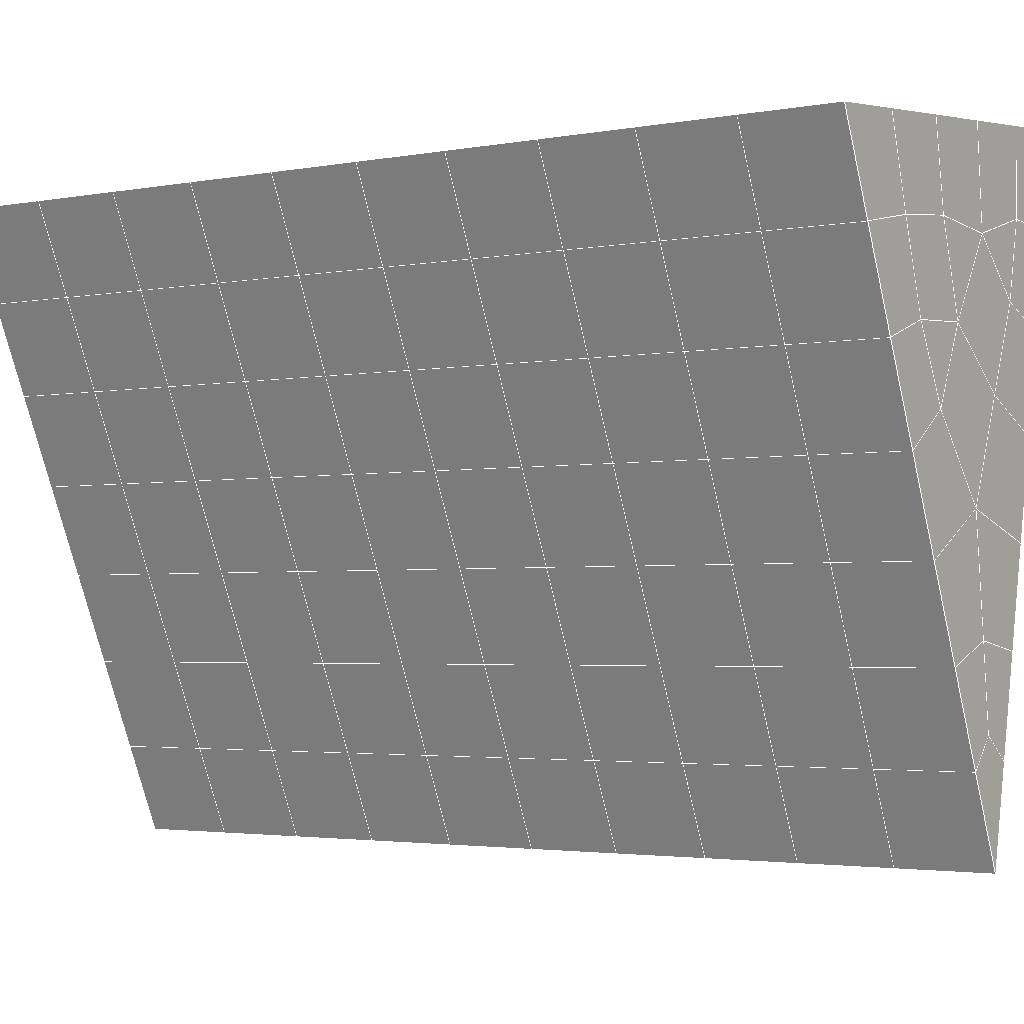
<metadata>
{"format":"obj","ext":"obj","renderer":"f3d","projection":"perspective","resolution":1024,"background":"white","views":[{"elev":4.6,"azim":123.2,"up":"+Y"}]}
</metadata>
<code>
v 49 14.06 20.7
v 51 14.06 20.7
v 50.89 12.12 20.57
v 49.04 11.8 20.55
v 49 13.91 22.9
v 51 13.91 22.9
v 49 13.75 25.09
v 51 13.75 25.09
v 49 13.6 27.29
v 51 13.6 27.29
v 49 13.44 29.48
v 51 13.44 29.48
v 49 13.29 31.68
v 51 13.29 31.68
v 49 13.14 33.87
v 51 13.14 33.87
v 49 12.98 36.07
v 51 12.98 36.07
v 49 12.83 38.26
v 51 12.83 38.26
v 49 12.68 40.45
v 51 12.68 40.45
v 49 12.52 42.65
v 51 12.52 42.65
v 48.58 10.36 42.5
v 50.89 10.2 42.49
v 48.54 8.375 42.36
v 50.12 8.463 42.36
v 49.04 6.166 42.2
v 51.13 6.843 42.25
v 49.84 4.498 42.09
v 51.02 4.481 42.09
v 49.96 3.017 41.98
v 50.69 2.507 41.95
v 49.26 2.44 41.94
v 49.99 0.835 41.83
v 48.57 1.836 41.9
v 49.29 -0.3018 41.75
v 48.57 1.989 39.71
v 49.29 -0.1486 39.56
v 48.57 2.143 37.51
v 49.29 0.004875 37.36
v 48.57 2.296 35.32
v 49.29 0.1582 35.17
v 48.57 2.449 33.12
v 49.29 0.312 32.97
v 48.57 2.603 30.93
v 49.29 0.4653 30.78
v 48.57 2.756 28.73
v 49.29 0.6188 28.58
v 48.57 2.91 26.54
v 49.29 0.7721 26.39
v 48.57 3.064 24.34
v 49.29 0.9259 24.19
v 48.57 3.217 22.15
v 49.29 1.079 22
v 48.57 3.37 19.96
v 49.29 1.233 19.81
v 50.01 3.742 19.98
v 50 1.854 19.85
v 51.43 3.37 19.96
v 50.71 1.232 19.81
v 51.43 3.217 22.15
v 50.71 1.079 22
v 51.43 3.064 24.34
v 50.71 0.9258 24.19
v 51.43 2.91 26.54
v 50.71 0.7722 26.39
v 51.43 2.756 28.73
v 50.71 0.6189 28.58
v 51.43 2.603 30.93
v 50.71 0.4653 30.78
v 51.43 2.45 33.12
v 50.71 0.3117 32.97
v 51.43 2.296 35.32
v 50.71 0.1586 35.17
v 51.43 2.143 37.51
v 50.71 0.00484 37.36
v 51.43 1.989 39.71
v 50.71 -0.1487 39.56
v 51.43 1.836 41.9
v 50.71 -0.3017 41.75
v 52.14 3.973 42.05
v 52.14 4.127 39.86
v 52.14 4.28 37.66
v 52.14 4.434 35.47
v 52.14 4.587 33.27
v 52.14 4.741 31.08
v 52.14 4.894 28.88
v 52.14 5.047 26.69
v 52.14 5.201 24.49
v 52.14 5.355 22.3
v 52.14 5.508 20.1
v 50.04 6.368 20.16
v 47.86 5.508 20.1
v 47.86 5.355 22.3
v 47.86 5.201 24.49
v 47.86 5.047 26.69
v 47.86 4.894 28.88
v 47.86 4.741 31.08
v 47.86 4.587 33.27
v 47.86 4.434 35.47
v 47.86 4.28 37.66
v 47.86 4.127 39.86
v 47.86 3.973 42.05
v 48.84 4.276 42.07
v 50 -2.439 41.6
v 50 -2.286 39.41
v 50 -2.133 37.21
v 50 -1.979 35.02
v 50 -1.826 32.82
v 50 -1.672 30.63
v 50 -1.519 28.43
v 50 -1.365 26.24
v 50 -1.212 24.05
v 50 -1.058 21.85
v 50 -0.9048 19.66
v 51.49 8.382 20.31
v 52.86 7.645 20.25
v 52.19 10.1 20.43
v 53.57 9.783 20.4
v 52.62 12.08 20.56
v 54.29 11.92 20.55
v 53 14.06 20.7
v 55 14.06 20.7
v 53 13.9 22.9
v 55 13.9 22.9
v 53 13.75 25.09
v 55 13.75 25.09
v 53 13.6 27.29
v 55 13.6 27.29
v 53 13.44 29.48
v 55 13.44 29.48
v 53 13.29 31.68
v 55 13.29 31.68
v 53 13.14 33.87
v 55 13.14 33.87
v 53 12.98 36.07
v 55 12.98 36.06
v 53 12.83 38.26
v 55 12.83 38.26
v 53 12.68 40.45
v 55 12.68 40.45
v 53 12.52 42.65
v 55 12.52 42.65
v 52.76 10.57 42.51
v 54.29 10.39 42.5
v 52.24 8.835 42.39
v 53.57 8.249 42.35
v 52.86 6.111 42.2
v 47.14 6.111 42.2
v 46.43 8.249 42.35
v 45.71 10.39 42.5
v 47 12.52 42.65
v 47 12.68 40.45
v 47 12.83 38.26
v 47 12.98 36.06
v 47 13.14 33.87
v 47 13.29 31.68
v 47 13.44 29.48
v 47 13.6 27.29
v 47 13.75 25.09
v 47 13.9 22.9
v 47 14.06 20.7
v 47.23 12.13 20.57
v 48.83 8.569 20.32
v 50.46 10.04 20.42
v 47.14 7.646 20.25
v 47.14 7.492 22.45
v 47.14 7.339 24.64
v 47.14 7.185 26.84
v 47.14 7.031 29.03
v 47.14 6.878 31.23
v 47.14 6.725 33.42
v 47.14 6.571 35.62
v 47.14 6.418 37.81
v 47.14 6.264 40.01
v 52.86 7.492 22.45
v 52.86 7.339 24.64
v 52.86 7.185 26.84
v 52.86 7.032 29.03
v 52.86 6.878 31.23
v 52.86 6.725 33.42
v 52.86 6.571 35.62
v 52.86 6.418 37.81
v 52.86 6.264 40.01
v 53.57 8.402 40.16
v 53.57 8.556 37.96
v 53.57 8.709 35.77
v 53.57 8.863 33.57
v 53.57 9.016 31.38
v 53.57 9.169 29.18
v 53.57 9.323 26.99
v 53.57 9.476 24.79
v 53.57 9.63 22.6
v 54.29 10.54 40.3
v 54.29 10.69 38.11
v 54.29 10.85 35.92
v 54.29 11 33.72
v 54.29 11.15 31.53
v 54.29 11.31 29.33
v 54.29 11.46 27.14
v 54.29 11.61 24.94
v 54.29 11.77 22.75
v 47.79 10.44 20.45
v 46.43 9.783 20.4
v 46.43 9.629 22.6
v 46.43 9.476 24.79
v 46.43 9.323 26.99
v 46.43 9.169 29.18
v 46.43 9.016 31.38
v 46.43 8.863 33.57
v 46.43 8.709 35.77
v 46.43 8.555 37.96
v 46.43 8.402 40.16
v 45.71 11.92 20.55
v 45.71 11.77 22.75
v 45.71 11.61 24.94
v 45.71 11.46 27.14
v 45.71 11.31 29.33
v 45.71 11.15 31.53
v 45.71 11 33.72
v 45.71 10.85 35.92
v 45.71 10.69 38.11
v 45.71 10.54 40.3
v 45 14.06 20.7
v 45 13.9 22.9
v 45 13.75 25.09
v 45 13.6 27.29
v 45 13.44 29.48
v 45 13.29 31.68
v 45 13.14 33.87
v 45 12.98 36.06
v 45 12.83 38.26
v 45 12.68 40.45
v 45 12.52 42.65
v 49.96 3.017 41.98
v 49.84 4.498 42.09
v 49.04 6.166 42.2
v 47.14 6.111 42.2
v 47.14 6.264 40.01
v 47.86 4.127 39.86
v 48.57 1.989 39.71
v 49.29 -0.1486 39.56
v 49.29 -0.3018 41.75
v 50 -2.439 41.6
v 50.71 -0.3017 41.75
v 50.71 -0.1487 39.56
v 51.43 1.989 39.71
v 51.43 1.836 41.9
v 52.14 3.973 42.05
v 51.02 4.481 42.09
v 51.13 6.843 42.25
v 48.84 4.276 42.07
v 47.86 3.973 42.05
v 48.57 1.836 41.9
v 49.99 0.835 41.83
v 50.69 2.507 41.95
v 49.26 2.44 41.94
v 48.57 2.143 37.51
v 47.86 4.28 37.66
v 47.14 6.418 37.81
v 46.43 8.555 37.96
v 46.43 8.402 40.15
v 46.43 8.249 42.35
v 48.54 8.375 42.36
v 52.24 8.835 42.39
v 50.89 10.2 42.49
v 50.12 8.463 42.36
v 52.86 6.111 42.2
v 52.14 4.127 39.86
v 51.43 2.143 37.51
v 50.71 0.00484 37.36
v 50 -2.286 39.41
v 45.71 10.39 42.5
v 45.71 10.54 40.3
v 45.71 10.69 38.11
v 45.71 10.85 35.91
v 46.43 8.709 35.77
v 47.14 6.571 35.62
v 47.86 4.434 35.47
v 52.76 10.57 42.51
v 53.57 8.249 42.35
v 53.57 8.402 40.16
v 52.86 6.264 40.01
v 52.86 6.418 37.81
v 52.14 4.28 37.66
v 52.14 4.434 35.47
v 51.43 2.296 35.32
v 51.43 2.45 33.12
v 50.71 0.3117 32.97
v 50.71 0.1586 35.17
v 50 -1.979 35.02
v 50 -2.133 37.21
v 49.29 0.004875 37.36
v 54.29 10.39 42.5
v 53 12.52 42.65
v 51 12.52 42.65
v 48.58 10.36 42.5
v 55 12.52 42.65
v 55 12.68 40.45
v 55 12.83 38.26
v 55 12.98 36.06
v 54.29 10.85 35.92
v 54.29 11 33.72
v 53.57 8.863 33.57
v 53.57 9.016 31.38
v 52.86 6.878 31.23
v 52.86 7.032 29.03
v 52.14 4.894 28.88
v 52.14 5.047 26.69
v 51.43 2.91 26.54
v 51.43 3.064 24.34
v 50.71 0.9258 24.19
v 50.71 0.7722 26.39
v 50 -1.365 26.24
v 50 -1.519 28.43
v 49.29 0.6188 28.58
v 49.29 0.4653 30.78
v 48.57 2.603 30.93
v 48.57 2.449 33.12
v 47.86 4.587 33.27
v 48.57 2.296 35.32
v 49.29 0.312 32.97
v 50 -1.672 30.63
v 50.71 0.6189 28.58
v 51.43 2.756 28.73
v 52.14 4.741 31.08
v 52.86 6.725 33.42
v 53.57 8.709 35.77
v 54.29 10.69 38.11
v 53 12.83 38.26
v 53 12.68 40.45
v 54.29 10.54 40.3
v 53.57 8.556 37.96
v 52.86 6.571 35.62
v 52.14 4.587 33.27
v 51.43 2.603 30.93
v 50.71 0.4653 30.78
v 50 -1.826 32.82
v 49.29 0.1582 35.17
v 51 12.68 40.45
v 49 12.52 42.65
v 45 12.52 42.65
v 45 12.68 40.45
v 45 12.83 38.26
v 45 12.98 36.06
v 45.71 11 33.72
v 46.43 8.863 33.57
v 47.14 6.725 33.42
v 47 12.68 40.45
v 49 12.68 40.45
v 51 12.83 38.26
v 53 12.98 36.06
v 55 13.14 33.87
v 54.29 11.15 31.53
v 53.57 9.169 29.18
v 52.86 7.185 26.84
v 52.14 5.201 24.49
v 51.43 3.217 22.15
v 50.71 1.079 22
v 50 -1.212 24.05
v 49.29 0.7721 26.39
v 48.57 2.756 28.73
v 47.86 4.741 31.08
v 47.14 6.878 31.23
v 47.86 4.894 28.88
v 48.57 2.91 26.54
v 49.29 0.9259 24.19
v 50 -1.058 21.85
v 50.71 1.232 19.81
v 51.43 3.37 19.96
v 52.14 5.355 22.3
v 52.86 7.339 24.64
v 53.57 9.323 26.99
v 54.29 11.31 29.33
v 55 13.29 31.68
v 53 13.14 33.87
v 51 12.98 36.06
v 49 12.83 38.26
v 47 12.52 42.65
v 50 -0.9048 19.66
v 49.29 1.233 19.81
v 49.29 1.079 22
v 48.57 3.217 22.15
v 48.57 3.064 24.34
v 47.86 5.201 24.49
v 47.86 5.047 26.69
v 47.14 7.185 26.84
v 47.14 7.031 29.03
v 46.43 9.169 29.18
v 46.43 9.016 31.38
v 50 1.854 19.85
v 50.01 3.742 19.98
v 52.14 5.508 20.1
v 52.86 7.492 22.45
v 53.57 9.476 24.79
v 54.29 11.46 27.14
v 55 13.44 29.48
v 53 13.29 31.68
v 51 13.14 33.87
v 49 12.98 36.06
v 47 12.83 38.26
v 47 12.98 36.06
v 45 13.14 33.87
v 45.71 11.15 31.53
v 48.57 3.37 19.96
v 47.86 5.355 22.3
v 47.14 7.339 24.64
v 46.43 9.323 26.99
v 45.71 11.31 29.33
v 45 13.29 31.68
v 47 13.14 33.87
v 49 13.14 33.87
v 47 13.29 31.68
v 45 13.44 29.48
v 45.71 11.46 27.14
v 46.43 9.476 24.79
v 47.14 7.492 22.45
v 47.86 5.508 20.1
v 50.04 6.368 20.16
v 52.86 7.645 20.25
v 53.57 9.63 22.6
v 54.29 11.61 24.94
v 55 13.6 27.29
v 53 13.44 29.48
v 51 13.29 31.68
v 49 13.29 31.68
v 47 13.44 29.48
v 45 13.6 27.29
v 45.71 11.61 24.94
v 46.43 9.629 22.6
v 47.14 7.646 20.25
v 51.49 8.382 20.31
v 53.57 9.783 20.4
v 54.29 11.77 22.75
v 55 13.75 25.09
v 53 13.6 27.29
v 51 13.44 29.48
v 49 13.44 29.48
v 47 13.6 27.29
v 45 13.75 25.09
v 45.71 11.77 22.75
v 46.43 9.783 20.4
v 48.83 8.569 20.32
v 55 14.06 20.7
v 53 14.06 20.7
v 52.62 12.08 20.56
v 50.89 12.12 20.57
v 50.46 10.04 20.42
v 52.19 10.1 20.43
v 54.29 11.92 20.55
v 55 13.9 22.9
v 53 13.9 22.9
v 53 13.75 25.09
v 51 13.75 25.09
v 49 13.75 25.09
v 47 13.75 25.09
v 45 13.9 22.9
v 45.71 11.92 20.55
v 47.79 10.44 20.45
v 51 13.6 27.29
v 49 13.6 27.29
v 51 13.91 22.9
v 51 14.06 20.7
v 49 13.91 22.9
v 47 13.9 22.9
v 45 14.06 20.7
v 47.23 12.13 20.57
v 49.04 11.8 20.55
v 49 14.06 20.7
v 47 14.06 20.7
f 1 2 3
f 1 3 4
f 5 6 2
f 5 2 1
f 7 8 6
f 7 6 5
f 9 10 8
f 9 8 7
f 11 12 10
f 11 10 9
f 13 14 12
f 13 12 11
f 15 16 14
f 15 14 13
f 17 18 16
f 17 16 15
f 19 20 18
f 19 18 17
f 21 22 20
f 21 20 19
f 23 24 22
f 23 22 21
f 25 26 24
f 25 24 23
f 27 28 26
f 27 26 25
f 29 30 28
f 29 28 27
f 31 32 30
f 31 30 29
f 33 34 32
f 33 32 31
f 35 36 34
f 35 34 33
f 37 38 36
f 37 36 35
f 39 40 38
f 39 38 37
f 41 42 40
f 41 40 39
f 43 44 42
f 43 42 41
f 45 46 44
f 45 44 43
f 47 48 46
f 47 46 45
f 49 50 48
f 49 48 47
f 51 52 50
f 51 50 49
f 53 54 52
f 53 52 51
f 55 56 54
f 55 54 53
f 57 58 56
f 57 56 55
f 59 60 58
f 59 58 57
f 61 62 60
f 61 60 59
f 63 64 62
f 63 62 61
f 65 66 64
f 65 64 63
f 67 68 66
f 67 66 65
f 69 70 68
f 69 68 67
f 71 72 70
f 71 70 69
f 73 74 72
f 73 72 71
f 75 76 74
f 75 74 73
f 77 78 76
f 77 76 75
f 79 80 78
f 79 78 77
f 81 82 80
f 81 80 79
f 34 36 82
f 34 82 81
f 81 83 32
f 81 32 34
f 79 84 83
f 79 83 81
f 77 85 84
f 77 84 79
f 75 86 85
f 75 85 77
f 73 87 86
f 73 86 75
f 71 88 87
f 71 87 73
f 69 89 88
f 69 88 71
f 67 90 89
f 67 89 69
f 65 91 90
f 65 90 67
f 63 92 91
f 63 91 65
f 61 93 92
f 61 92 63
f 59 94 93
f 59 93 61
f 57 95 94
f 57 94 59
f 55 96 95
f 55 95 57
f 53 97 96
f 53 96 55
f 51 98 97
f 51 97 53
f 49 99 98
f 49 98 51
f 47 100 99
f 47 99 49
f 45 101 100
f 45 100 47
f 43 102 101
f 43 101 45
f 41 103 102
f 41 102 43
f 39 104 103
f 39 103 41
f 37 105 104
f 37 104 39
f 35 106 105
f 35 105 37
f 33 31 106
f 33 106 35
f 107 82 36
f 107 36 38
f 108 80 82
f 108 82 107
f 109 78 80
f 109 80 108
f 110 76 78
f 110 78 109
f 111 74 76
f 111 76 110
f 112 72 74
f 112 74 111
f 113 70 72
f 113 72 112
f 114 68 70
f 114 70 113
f 115 66 68
f 115 68 114
f 116 64 66
f 116 66 115
f 117 62 64
f 117 64 116
f 58 60 62
f 58 62 117
f 116 56 58
f 116 58 117
f 115 54 56
f 115 56 116
f 114 52 54
f 114 54 115
f 113 50 52
f 113 52 114
f 112 48 50
f 112 50 113
f 111 46 48
f 111 48 112
f 110 44 46
f 110 46 111
f 109 42 44
f 109 44 110
f 108 40 42
f 108 42 109
f 107 38 40
f 107 40 108
f 118 119 93
f 118 93 94
f 120 121 119
f 120 119 118
f 122 123 121
f 122 121 120
f 124 125 123
f 124 123 122
f 126 127 125
f 126 125 124
f 128 129 127
f 128 127 126
f 130 131 129
f 130 129 128
f 132 133 131
f 132 131 130
f 134 135 133
f 134 133 132
f 136 137 135
f 136 135 134
f 138 139 137
f 138 137 136
f 140 141 139
f 140 139 138
f 142 143 141
f 142 141 140
f 144 145 143
f 144 143 142
f 146 147 145
f 146 145 144
f 148 149 147
f 148 147 146
f 30 150 149
f 30 149 148
f 32 83 150
f 32 150 30
f 29 151 105
f 29 105 106
f 27 152 151
f 27 151 29
f 25 153 152
f 25 152 27
f 23 154 153
f 23 153 25
f 21 155 154
f 21 154 23
f 19 156 155
f 19 155 21
f 17 157 156
f 17 156 19
f 15 158 157
f 15 157 17
f 13 159 158
f 13 158 15
f 11 160 159
f 11 159 13
f 9 161 160
f 9 160 11
f 7 162 161
f 7 161 9
f 5 163 162
f 5 162 7
f 1 164 163
f 1 163 5
f 4 165 164
f 4 164 1
f 94 166 167
f 94 167 118
f 95 168 166
f 95 166 94
f 96 169 168
f 96 168 95
f 97 170 169
f 97 169 96
f 98 171 170
f 98 170 97
f 99 172 171
f 99 171 98
f 100 173 172
f 100 172 99
f 101 174 173
f 101 173 100
f 102 175 174
f 102 174 101
f 103 176 175
f 103 175 102
f 104 177 176
f 104 176 103
f 105 151 177
f 105 177 104
f 178 92 93
f 178 93 119
f 179 91 92
f 179 92 178
f 180 90 91
f 180 91 179
f 181 89 90
f 181 90 180
f 182 88 89
f 182 89 181
f 183 87 88
f 183 88 182
f 184 86 87
f 184 87 183
f 185 85 86
f 185 86 184
f 186 84 85
f 186 85 185
f 150 83 84
f 150 84 186
f 186 187 149
f 186 149 150
f 185 188 187
f 185 187 186
f 184 189 188
f 184 188 185
f 183 190 189
f 183 189 184
f 182 191 190
f 182 190 183
f 181 192 191
f 181 191 182
f 180 193 192
f 180 192 181
f 179 194 193
f 179 193 180
f 178 195 194
f 178 194 179
f 119 121 195
f 119 195 178
f 187 196 147
f 187 147 149
f 188 197 196
f 188 196 187
f 189 198 197
f 189 197 188
f 190 199 198
f 190 198 189
f 191 200 199
f 191 199 190
f 192 201 200
f 192 200 191
f 193 202 201
f 193 201 192
f 194 203 202
f 194 202 193
f 195 204 203
f 195 203 194
f 121 123 204
f 121 204 195
f 196 143 145
f 196 145 147
f 197 141 143
f 197 143 196
f 198 139 141
f 198 141 197
f 199 137 139
f 199 139 198
f 200 135 137
f 200 137 199
f 201 133 135
f 201 135 200
f 202 131 133
f 202 133 201
f 203 129 131
f 203 131 202
f 204 127 129
f 204 129 203
f 123 125 127
f 123 127 204
f 166 205 4
f 166 4 167
f 168 206 205
f 168 205 166
f 169 207 206
f 169 206 168
f 170 208 207
f 170 207 169
f 171 209 208
f 171 208 170
f 172 210 209
f 172 209 171
f 173 211 210
f 173 210 172
f 174 212 211
f 174 211 173
f 175 213 212
f 175 212 174
f 176 214 213
f 176 213 175
f 177 215 214
f 177 214 176
f 151 152 215
f 151 215 177
f 144 24 26
f 144 26 146
f 142 22 24
f 142 24 144
f 140 20 22
f 140 22 142
f 138 18 20
f 138 20 140
f 136 16 18
f 136 18 138
f 134 14 16
f 134 16 136
f 132 12 14
f 132 14 134
f 130 10 12
f 130 12 132
f 128 8 10
f 128 10 130
f 126 6 8
f 126 8 128
f 124 2 6
f 124 6 126
f 122 3 2
f 122 2 124
f 120 167 3
f 120 3 122
f 206 216 165
f 206 165 205
f 207 217 216
f 207 216 206
f 208 218 217
f 208 217 207
f 209 219 218
f 209 218 208
f 210 220 219
f 210 219 209
f 211 221 220
f 211 220 210
f 212 222 221
f 212 221 211
f 213 223 222
f 213 222 212
f 214 224 223
f 214 223 213
f 215 225 224
f 215 224 214
f 152 153 225
f 152 225 215
f 216 226 164
f 216 164 165
f 217 227 226
f 217 226 216
f 218 228 227
f 218 227 217
f 219 229 228
f 219 228 218
f 220 230 229
f 220 229 219
f 221 231 230
f 221 230 220
f 222 232 231
f 222 231 221
f 223 233 232
f 223 232 222
f 224 234 233
f 224 233 223
f 225 235 234
f 225 234 224
f 153 236 235
f 153 235 225
f 227 163 164
f 227 164 226
f 228 162 163
f 228 163 227
f 229 161 162
f 229 162 228
f 230 160 161
f 230 161 229
f 231 159 160
f 231 160 230
f 232 158 159
f 232 159 231
f 233 157 158
f 233 158 232
f 234 156 157
f 234 157 233
f 235 155 156
f 235 156 234
f 236 154 155
f 236 155 235
f 28 30 148
f 28 148 26
f 167 4 3
f 4 205 165
f 120 118 167
f 154 236 153
f 148 146 26
f 31 29 106
l 237 238
l 238 239
l 239 240
l 240 241
l 241 242
l 242 243
l 243 244
l 244 245
l 245 246
l 246 247
l 247 248
l 248 249
l 249 250
l 250 251
l 251 252
l 252 253
l 253 239
l 239 254
l 254 255
l 255 256
l 256 245
l 245 257
l 257 247
l 247 250
l 250 258
l 258 252
l 252 238
l 238 254
l 254 259
l 259 237
l 237 258
l 258 257
l 257 259
l 259 256
l 256 243
l 243 260
l 260 261
l 261 262
l 262 263
l 263 264
l 264 265
l 265 266
l 266 239
l 253 267
l 267 268
l 268 269
l 269 253
l 253 270
l 270 251
l 251 271
l 271 249
l 249 272
l 272 273
l 273 248
l 248 274
l 274 246
l 240 265
l 265 275
l 275 276
l 276 277
l 277 278
l 278 279
l 279 280
l 280 281
l 281 261
l 261 242
l 242 255
l 255 240
l 268 282
l 282 267
l 267 283
l 283 284
l 284 285
l 285 286
l 286 287
l 287 288
l 288 289
l 289 290
l 290 291
l 291 292
l 292 293
l 293 294
l 294 295
l 295 244
l 244 274
l 274 294
l 294 273
l 273 292
l 292 289
l 289 272
l 272 287
l 287 271
l 271 285
l 285 270
l 270 283
l 283 296
l 296 282
l 282 297
l 297 298
l 298 268
l 268 299
l 299 266
l 266 269
l 300 301
l 301 302
l 302 303
l 303 304
l 304 305
l 305 306
l 306 307
l 307 308
l 308 309
l 309 310
l 310 311
l 311 312
l 312 313
l 313 314
l 314 315
l 315 316
l 316 317
l 317 318
l 318 319
l 319 320
l 320 321
l 321 322
l 322 281
l 281 323
l 323 321
l 321 324
l 324 319
l 319 325
l 325 317
l 317 326
l 326 315
l 315 312
l 312 327
l 327 310
l 310 328
l 328 308
l 308 329
l 329 306
l 306 330
l 330 304
l 304 331
l 331 302
l 302 332
l 332 333
l 333 297
l 297 300
l 300 296
l 296 334
l 334 331
l 331 335
l 335 330
l 330 336
l 336 329
l 329 337
l 337 328
l 328 338
l 338 327
l 327 326
l 326 339
l 339 325
l 325 340
l 340 324
l 324 341
l 341 323
l 323 260
l 260 295
l 295 341
l 341 293
l 293 340
l 340 291
l 291 339
l 339 338
l 338 290
l 290 337
l 337 288
l 288 336
l 336 286
l 286 335
l 335 284
l 284 334
l 334 301
l 301 333
l 333 342
l 342 298
l 298 343
l 343 299
l 299 275
l 275 344
l 344 345
l 345 346
l 346 347
l 347 278
l 278 348
l 348 349
l 349 350
l 350 280
l 280 262
l 262 241
l 241 264
l 264 276
l 276 345
l 345 351
l 351 352
l 352 342
l 342 353
l 353 332
l 332 354
l 354 303
l 303 355
l 355 305
l 305 356
l 356 307
l 307 357
l 357 309
l 309 358
l 358 311
l 311 359
l 359 313
l 313 360
l 360 361
l 361 314
l 314 362
l 362 316
l 316 363
l 363 318
l 318 364
l 364 320
l 320 365
l 365 322
l 322 350
l 350 366
l 366 365
l 365 367
l 367 364
l 364 368
l 368 363
l 363 369
l 369 362
l 362 370
l 370 361
l 361 371
l 371 372
l 372 360
l 360 373
l 373 359
l 359 374
l 374 358
l 358 375
l 375 357
l 357 376
l 376 356
l 356 377
l 377 355
l 355 378
l 378 354
l 354 379
l 379 353
l 353 380
l 380 352
l 352 343
l 343 381
l 381 275
l 382 383
l 383 384
l 384 385
l 385 386
l 386 387
l 387 388
l 388 389
l 389 390
l 390 391
l 391 392
l 392 366
l 366 390
l 390 367
l 367 388
l 388 368
l 368 386
l 386 369
l 369 384
l 384 370
l 370 382
l 382 371
l 371 393
l 393 394
l 394 372
l 372 395
l 395 373
l 373 396
l 396 374
l 374 397
l 397 375
l 375 398
l 398 376
l 376 399
l 399 377
l 377 400
l 400 378
l 378 401
l 401 379
l 379 402
l 402 380
l 380 403
l 403 404
l 404 347
l 347 405
l 405 348
l 348 406
l 406 392
l 392 349
l 349 279
l 279 263
l 263 277
l 277 346
l 346 403
l 403 351
l 351 381
l 381 344
l 393 383
l 383 407
l 407 385
l 385 408
l 408 387
l 387 409
l 409 389
l 389 410
l 410 391
l 391 411
l 411 406
l 406 412
l 412 405
l 405 413
l 413 404
l 404 402
l 402 414
l 414 413
l 413 415
l 415 412
l 412 416
l 416 411
l 411 417
l 417 410
l 410 418
l 418 409
l 409 419
l 419 408
l 408 420
l 420 407
l 407 394
l 394 421
l 421 395
l 395 422
l 422 396
l 396 423
l 423 397
l 397 424
l 424 398
l 398 425
l 425 399
l 399 426
l 426 400
l 400 427
l 427 401
l 401 414
l 414 428
l 428 415
l 415 429
l 429 416
l 416 430
l 430 417
l 417 431
l 431 418
l 418 432
l 432 419
l 419 433
l 433 420
l 420 421
l 421 434
l 434 422
l 422 435
l 435 423
l 423 436
l 436 424
l 424 437
l 437 425
l 425 438
l 438 426
l 426 439
l 439 427
l 427 428
l 428 440
l 440 429
l 429 441
l 441 430
l 430 442
l 442 431
l 431 443
l 443 432
l 432 444
l 444 433
l 433 445
l 445 421
l 446 447
l 447 448
l 448 449
l 449 450
l 450 451
l 451 448
l 448 452
l 452 446
l 446 453
l 453 454
l 454 455
l 455 456
l 456 457
l 457 458
l 458 442
l 442 459
l 459 443
l 443 460
l 460 444
l 444 461
l 461 445
l 445 450
l 450 434
l 434 451
l 451 435
l 435 452
l 452 436
l 436 453
l 453 437
l 437 455
l 455 438
l 438 462
l 462 463
l 463 440
l 440 439
l 439 462
l 462 456
l 456 464
l 464 454
l 454 447
l 447 465
l 465 464
l 464 466
l 466 457
l 457 463
l 463 441
l 441 458
l 458 467
l 467 459
l 459 468
l 468 460
l 460 469
l 469 461
l 461 470
l 470 471
l 471 465
l 465 449
l 449 470
l 470 469
l 469 472
l 472 467
l 467 466
l 466 471
l 471 472
l 472 468
l 470 450

</code>
